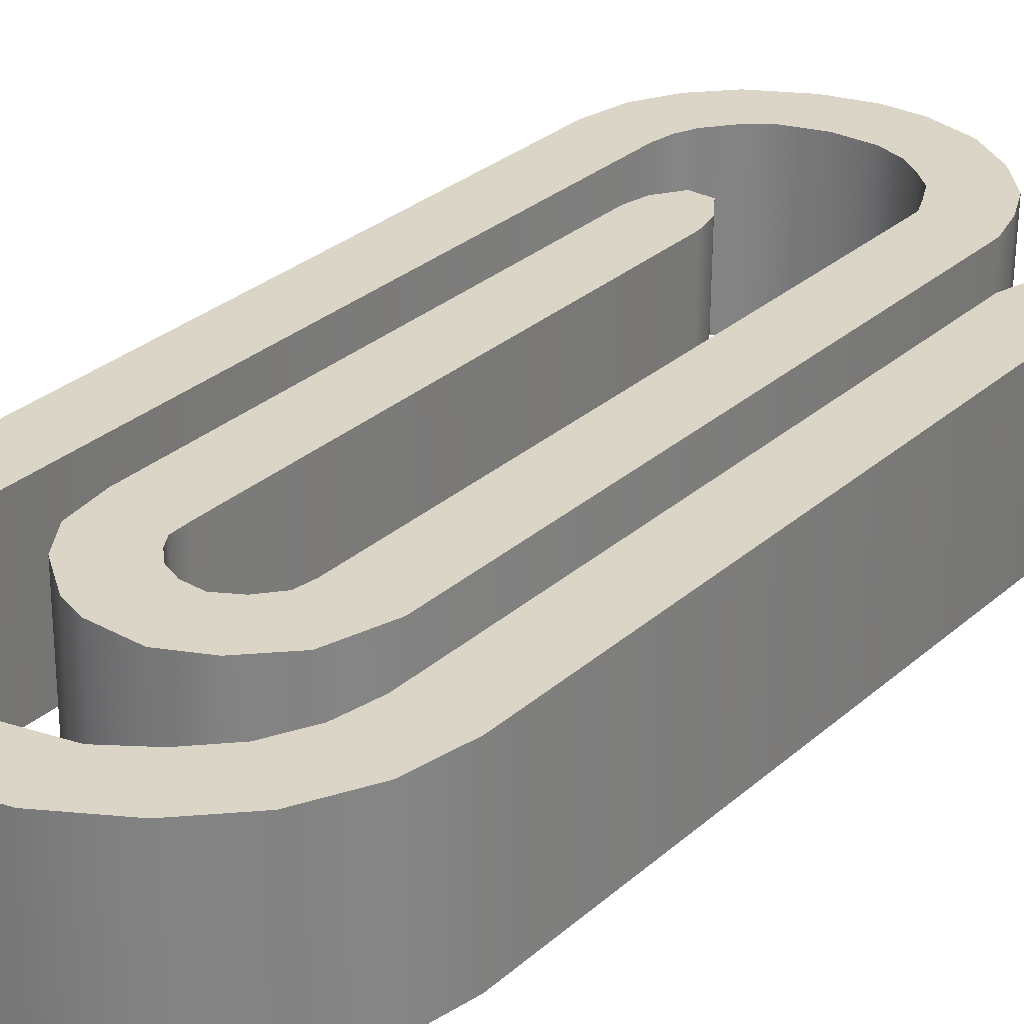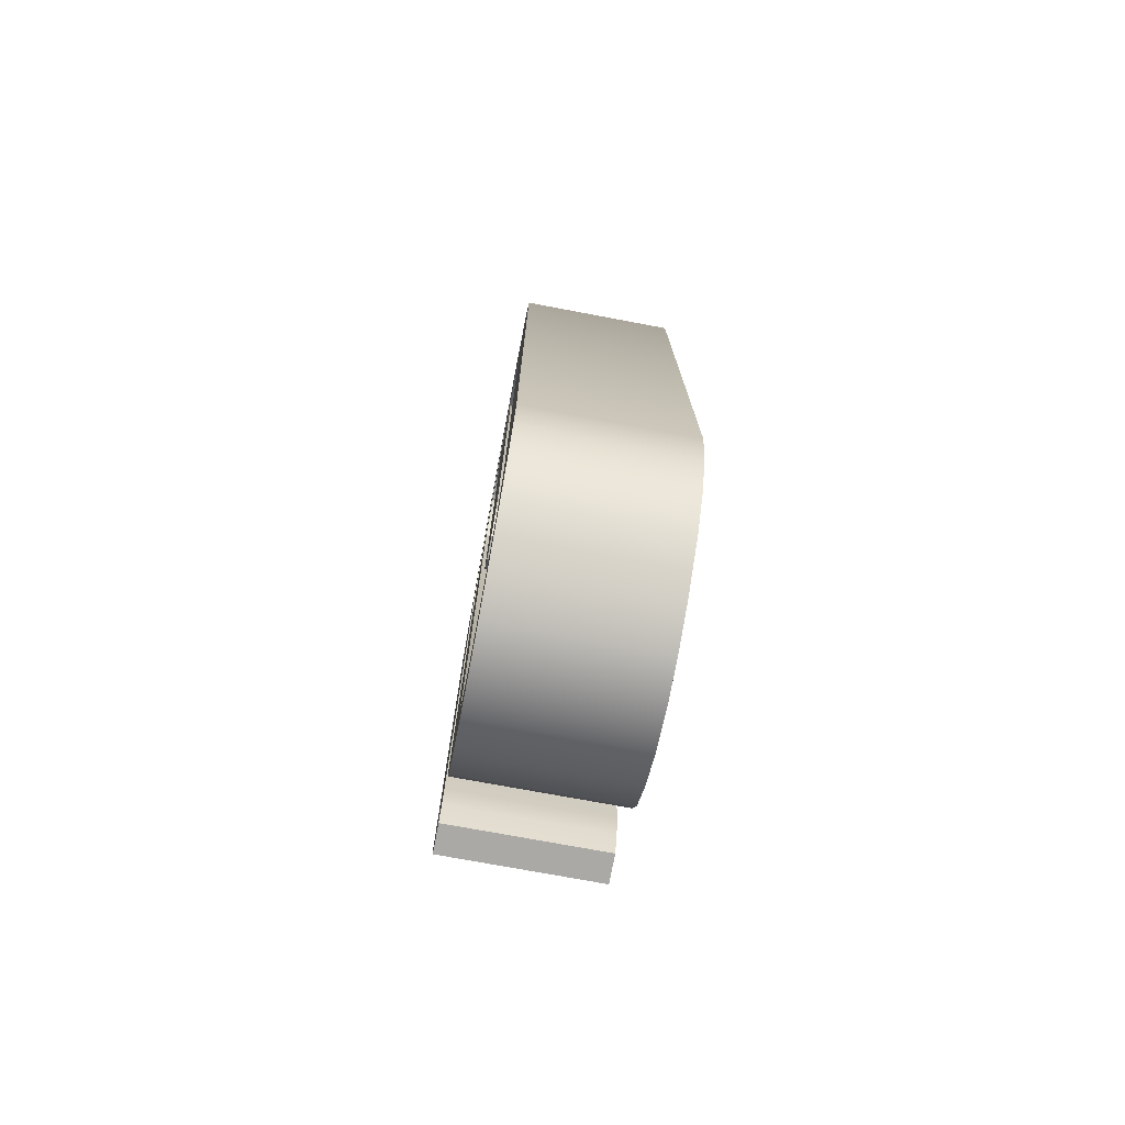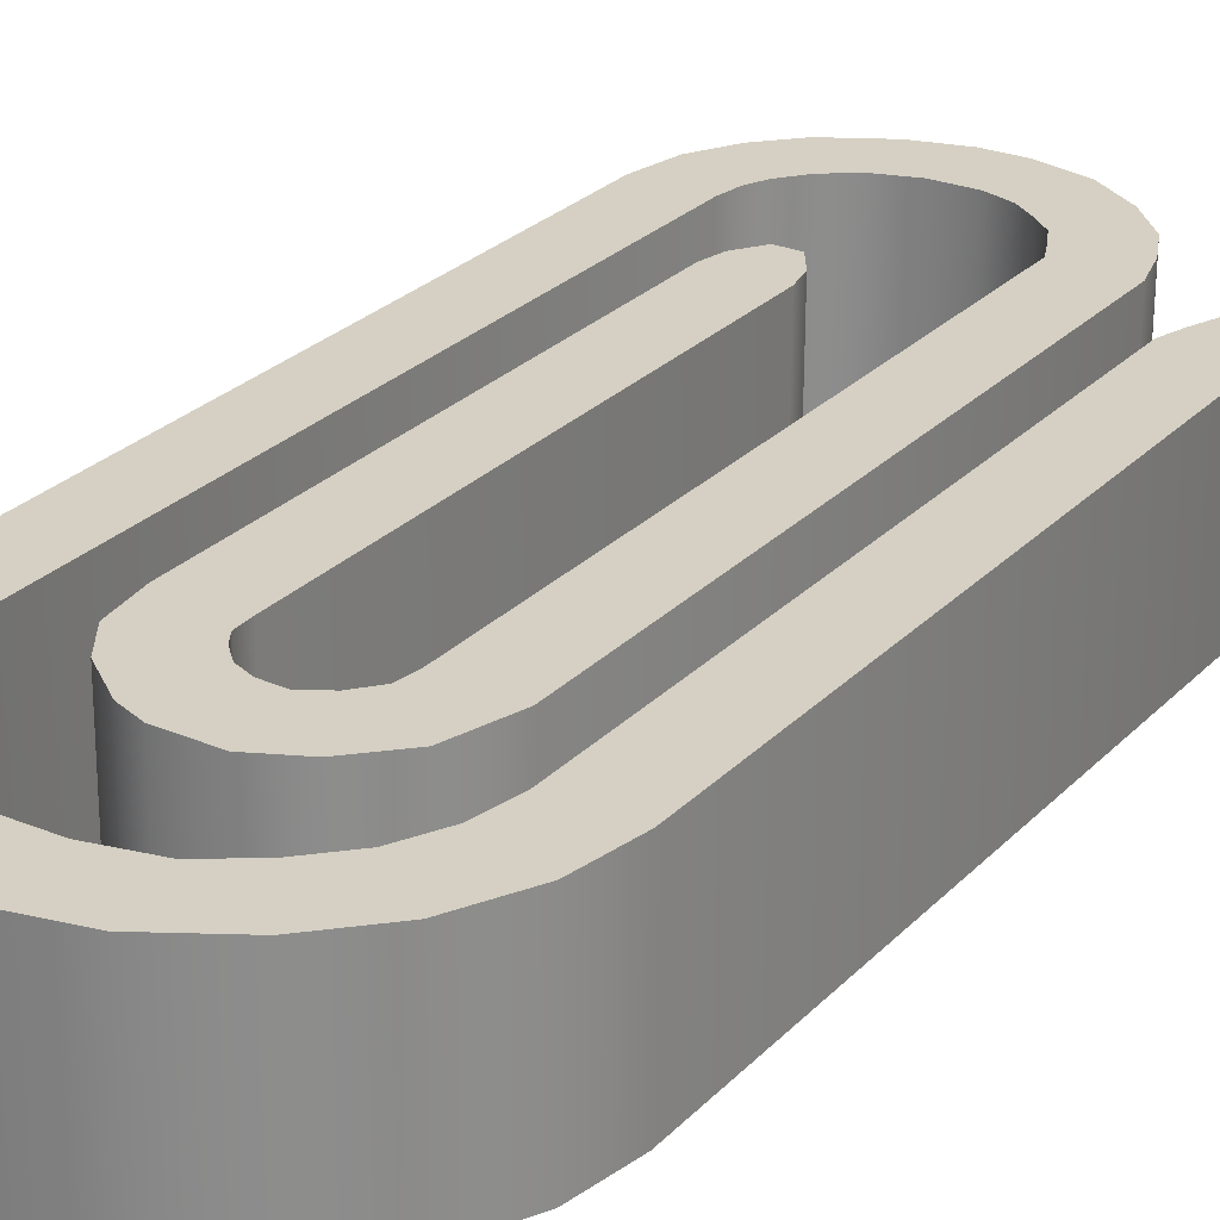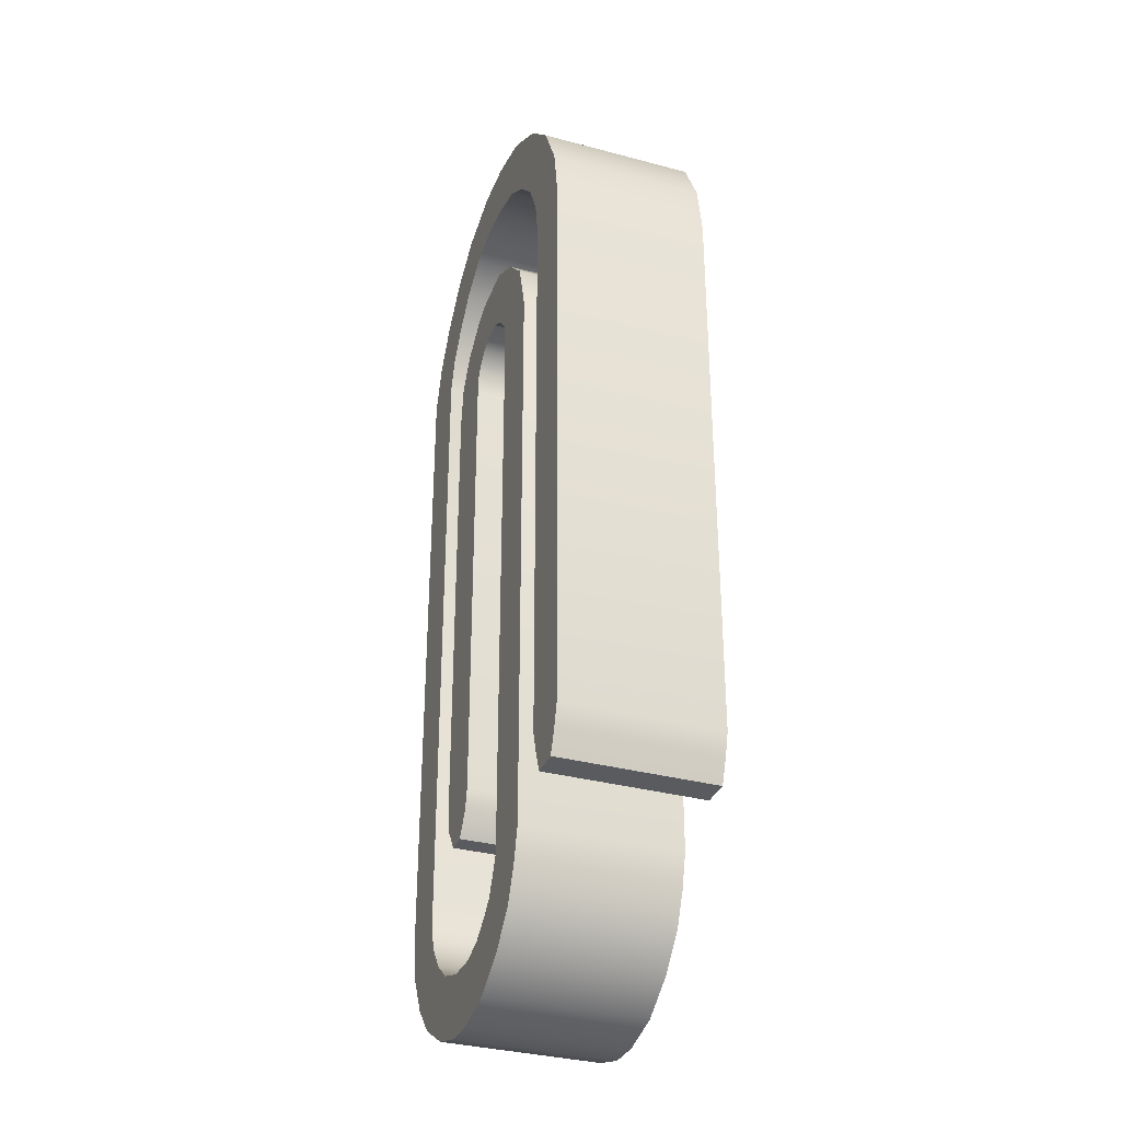
<metadata>
{"format":"obj","ext":"obj","renderer":"f3d","projection":"perspective","resolution":1024,"background":"white","views":[{"elev":29.6,"azim":38.2,"up":"+Y"},{"elev":-75.6,"azim":-100.7,"up":"+Z"},{"elev":26.4,"azim":33.1,"up":"+Y"},{"elev":-32.9,"azim":70.4,"up":"+Z"}]}
</metadata>
<code>
g Cube
v -0.05186 -0.1023 -0.347
v -0.07084 -0.1023 -0.3752
v -0.09715 -0.1023 -0.3754
v -0.1161 -0.1023 -0.3473
v -0.04586 -0.1023 -0.3188
v -0.1221 -0.1023 -0.3192
v -0.04586 -0.1023 0.272
v -0.1221 -0.1023 0.2716
v -0.04493 -0.1023 0.2948
v -0.1145 -0.1023 0.3261
v -0.03618 -0.1023 0.3095
v -0.08971 -0.1023 0.3638
v -0.0205 -0.1023 0.3249
v -0.04667 -0.1023 0.3965
v 2.603e-05 -0.1023 0.3332
v -0.01633 -0.1023 0.4077
v 0.02514 -0.1023 0.3341
v 0.04149 -0.1023 0.4085
v 0.0493 -0.1023 0.3201
v 0.08644 -0.1023 0.3868
v 0.06773 -0.1023 0.2982
v 0.1274 -0.1023 0.3456
v 0.07107 -0.1023 0.2756
v 0.1473 -0.1023 0.2772
v 0.07107 -0.1023 -0.456
v 0.1473 -0.1023 -0.4544
v 0.06265 -0.1023 -0.4756
v 0.1359 -0.1023 -0.4966
v 0.05003 -0.1023 -0.5012
v 0.1176 -0.1023 -0.5365
v 0.03142 -0.1023 -0.5176
v 0.07994 -0.1023 -0.5765
v 0.005854 -0.1023 -0.5358
v 0.03128 -0.1023 -0.6077
v -0.026 -0.1023 -0.5454
v -0.02596 -0.1023 -0.6217
v -0.07129 -0.1023 -0.5447
v -0.07124 -0.1023 -0.6209
v -0.1148 -0.1023 -0.5305
v -0.1247 -0.1023 -0.6062
v -0.1429 -0.1023 -0.5085
v -0.1828 -0.1023 -0.5735
v -0.1635 -0.1023 -0.4829
v -0.2179 -0.1023 -0.5363
v -0.1731 -0.1023 -0.4602
v -0.2429 -0.1023 -0.4909
v -0.1773 -0.1023 -0.4329
v -0.2535 -0.1023 -0.4353
v -0.1781 -0.1023 0.3741
v -0.2527 -0.1023 0.3896
v -0.1652 -0.1023 0.4132
v -0.2327 -0.1023 0.4487
v -0.1402 -0.1023 0.4501
v -0.2 -0.1023 0.4974
v -0.1048 -0.1023 0.4879
v -0.1538 -0.1023 0.5463
v -0.06125 -0.1023 0.5155
v -0.09941 -0.1023 0.5815
v -0.01634 -0.1023 0.5278
v -0.02678 -0.1023 0.6033
v 0.0311 -0.1023 0.5276
v 0.03838 -0.1023 0.6035
v 0.08935 -0.1023 0.5141
v 0.1056 -0.1023 0.5886
v 0.1315 -0.1023 0.4853
v 0.1758 -0.1023 0.5473
v 0.1673 -0.1023 0.4489
v 0.2285 -0.1023 0.4944
v 0.1896 -0.1023 0.4042
v 0.2625 -0.1023 0.4265
v 0.1982 -0.1023 0.3552
v 0.2745 -0.1023 0.3552
v 0.2745 -0.1023 -0.3682
v 0.1982 -0.1023 -0.3682
v 0.2067 -0.1023 -0.3963
v 0.266 -0.1023 -0.3963
v 0.2179 -0.1023 -0.4245
v 0.2548 -0.1023 -0.4245
v -0.05186 0.09366 -0.3491
v -0.09715 0.09366 -0.3775
v -0.07084 0.09366 -0.3773
v -0.1161 0.09366 -0.3494
v -0.04586 0.09366 -0.3209
v -0.1221 0.09366 -0.3213
v -0.04586 0.09366 0.2699
v -0.1221 0.09366 0.2695
v -0.04493 0.09366 0.2927
v -0.1145 0.09366 0.324
v -0.03618 0.09366 0.3074
v -0.08971 0.09366 0.3617
v -0.0205 0.09366 0.3228
v -0.04667 0.09366 0.3944
v 2.603e-05 0.09366 0.3311
v -0.01633 0.09366 0.4056
v 0.02514 0.09366 0.3319
v 0.04149 0.09366 0.4064
v 0.0493 0.09366 0.318
v 0.08644 0.09366 0.3846
v 0.06773 0.09366 0.296
v 0.1274 0.09366 0.3435
v 0.07107 0.09366 0.2735
v 0.1473 0.09366 0.275
v 0.07107 0.09366 -0.4581
v 0.1473 0.09366 -0.4565
v 0.06265 0.09366 -0.4777
v 0.1359 0.09366 -0.4987
v 0.05003 0.09366 -0.5033
v 0.1176 0.09366 -0.5386
v 0.03142 0.09366 -0.5197
v 0.07994 0.09366 -0.5786
v 0.005854 0.09366 -0.5379
v 0.03128 0.09366 -0.6098
v -0.026 0.09366 -0.5475
v -0.02596 0.09366 -0.6238
v -0.07129 0.09366 -0.5468
v -0.07124 0.09366 -0.623
v -0.1148 0.09366 -0.5327
v -0.1247 0.09366 -0.6083
v -0.1429 0.09366 -0.5106
v -0.1828 0.09366 -0.5756
v -0.1635 0.09366 -0.485
v -0.2179 0.09366 -0.5384
v -0.1731 0.09366 -0.4623
v -0.2429 0.09366 -0.493
v -0.1773 0.09366 -0.4351
v -0.2535 0.09366 -0.4374
v -0.1781 0.09366 0.372
v -0.2527 0.09366 0.3875
v -0.1652 0.09366 0.4111
v -0.2327 0.09366 0.4466
v -0.1402 0.09366 0.448
v -0.2 0.09366 0.4953
v -0.1048 0.09366 0.4858
v -0.1538 0.09366 0.5441
v -0.06125 0.09366 0.5134
v -0.09941 0.09366 0.5794
v -0.01634 0.09366 0.5256
v -0.02678 0.09366 0.6012
v 0.0311 0.09366 0.5255
v 0.03838 0.09366 0.6014
v 0.08935 0.09366 0.512
v 0.1056 0.09366 0.5865
v 0.1315 0.09366 0.4832
v 0.1758 0.09366 0.5452
v 0.1673 0.09366 0.4467
v 0.2285 0.09366 0.4923
v 0.1896 0.09366 0.402
v 0.2625 0.09366 0.4244
v 0.1982 0.09366 0.353
v 0.2745 0.09366 0.353
v 0.2745 0.09366 -0.3703
v 0.1982 0.09366 -0.3703
v 0.2067 0.09366 -0.3985
v 0.266 0.09366 -0.3985
v 0.2179 0.09366 -0.4266
v 0.2548 0.09366 -0.4266
v 0.06773 -0.1023 0.2982
v 0.07107 0.09366 0.2735
v 0.06773 0.09366 0.296
v 0.07107 -0.1023 0.2756
v 0.07107 0.09366 -0.4581
v 0.07107 -0.1023 -0.456
v 0.06265 0.09366 -0.4777
v 0.06265 -0.1023 -0.4756
v 0.05003 0.09366 -0.5033
v 0.05003 -0.1023 -0.5012
v 0.03142 0.09366 -0.5197
v 0.03142 -0.1023 -0.5176
v 0.005854 0.09366 -0.5379
v 0.005854 -0.1023 -0.5358
v -0.026 0.09366 -0.5475
v -0.026 -0.1023 -0.5454
v -0.07129 0.09366 -0.5468
v -0.07129 -0.1023 -0.5447
v -0.1148 0.09366 -0.5327
v -0.1148 -0.1023 -0.5305
v -0.1429 0.09366 -0.5106
v -0.1429 -0.1023 -0.5085
v -0.1635 0.09366 -0.485
v -0.1635 -0.1023 -0.4829
v -0.1731 0.09366 -0.4623
v -0.1731 -0.1023 -0.4602
v -0.1773 0.09366 -0.4351
v -0.1773 -0.1023 -0.4329
v -0.1781 0.09366 0.372
v -0.1781 -0.1023 0.3741
v -0.1652 0.09366 0.4111
v -0.1652 -0.1023 0.4132
v -0.1402 0.09366 0.448
v -0.1402 -0.1023 0.4501
v -0.1048 0.09366 0.4858
v -0.1048 -0.1023 0.4879
v -0.06125 0.09366 0.5134
v -0.06125 -0.1023 0.5155
v -0.01634 0.09366 0.5256
v -0.01634 -0.1023 0.5278
v 0.0311 0.09366 0.5255
v 0.0311 -0.1023 0.5276
v 0.08935 0.09366 0.512
v 0.08935 -0.1023 0.5141
v 0.1315 0.09366 0.4832
v 0.1315 -0.1023 0.4853
v 0.1673 0.09366 0.4467
v 0.1673 -0.1023 0.4489
v 0.1896 0.09366 0.402
v 0.1896 -0.1023 0.4042
v 0.1982 0.09366 0.353
v 0.1982 -0.1023 0.3552
v 0.1982 0.09366 -0.3703
v 0.1982 -0.1023 -0.3682
v 0.2067 0.09366 -0.3985
v 0.2067 -0.1023 -0.3963
v 0.2179 0.09366 -0.4266
v 0.2179 -0.1023 -0.4245
v -0.09715 -0.1023 -0.3754
v -0.07084 -0.1023 -0.3752
v -0.07084 0.09366 -0.3773
v -0.09715 0.09366 -0.3775
v -0.1161 -0.1023 -0.3473
v -0.09715 -0.1023 -0.3754
v -0.09715 0.09366 -0.3775
v -0.1161 0.09366 -0.3494
v -0.1221 -0.1023 -0.3192
v -0.1221 0.09366 -0.3213
v -0.1221 -0.1023 0.2716
v -0.1221 0.09366 0.2695
v -0.1145 -0.1023 0.3261
v -0.1145 0.09366 0.324
v -0.08971 -0.1023 0.3638
v -0.08971 0.09366 0.3617
v -0.04667 -0.1023 0.3965
v -0.04667 0.09366 0.3944
v -0.01633 -0.1023 0.4077
v -0.01633 0.09366 0.4056
v 0.04149 -0.1023 0.4085
v 0.04149 0.09366 0.4064
v 0.08644 -0.1023 0.3868
v 0.08644 0.09366 0.3846
v 0.1274 -0.1023 0.3456
v 0.1274 0.09366 0.3435
v 0.1473 -0.1023 0.2772
v 0.1473 0.09366 0.275
v 0.1473 -0.1023 -0.4544
v 0.1473 0.09366 -0.4565
v 0.1359 -0.1023 -0.4966
v 0.1359 0.09366 -0.4987
v 0.1176 -0.1023 -0.5365
v 0.1176 0.09366 -0.5386
v 0.07994 -0.1023 -0.5765
v 0.07994 0.09366 -0.5786
v 0.03128 -0.1023 -0.6077
v 0.03128 0.09366 -0.6098
v -0.02596 -0.1023 -0.6217
v -0.02596 0.09366 -0.6238
v -0.07124 -0.1023 -0.6209
v -0.07124 0.09366 -0.623
v -0.1247 -0.1023 -0.6062
v -0.1247 0.09366 -0.6083
v -0.1828 -0.1023 -0.5735
v -0.1828 0.09366 -0.5756
v -0.2179 -0.1023 -0.5363
v -0.2179 0.09366 -0.5384
v -0.2429 -0.1023 -0.4909
v -0.2429 0.09366 -0.493
v -0.2535 -0.1023 -0.4353
v -0.2535 0.09366 -0.4374
v -0.2527 -0.1023 0.3896
v -0.2527 0.09366 0.3875
v -0.2327 -0.1023 0.4487
v -0.2327 0.09366 0.4466
v -0.2 -0.1023 0.4974
v -0.2 0.09366 0.4953
v -0.1538 -0.1023 0.5463
v -0.1538 0.09366 0.5441
v -0.09941 -0.1023 0.5815
v -0.09941 0.09366 0.5794
v -0.02678 -0.1023 0.6033
v -0.02678 0.09366 0.6012
v 0.03838 -0.1023 0.6035
v 0.03838 0.09366 0.6014
v 0.1056 -0.1023 0.5886
v 0.1056 0.09366 0.5865
v 0.1758 -0.1023 0.5473
v 0.1758 0.09366 0.5452
v 0.2285 -0.1023 0.4944
v 0.2285 0.09366 0.4923
v 0.2625 -0.1023 0.4265
v 0.2625 0.09366 0.4244
v 0.2745 -0.1023 0.3552
v 0.2745 0.09366 0.353
v 0.2745 -0.1023 -0.3682
v 0.2745 0.09366 -0.3703
v 0.266 -0.1023 -0.3963
v 0.266 0.09366 -0.3985
v 0.2548 -0.1023 -0.4245
v 0.2548 0.09366 -0.4266
v 0.0493 -0.1023 0.3201
v 0.06773 -0.1023 0.2982
v 0.06773 0.09366 0.296
v 0.0493 0.09366 0.318
v 0.02514 -0.1023 0.3341
v 0.02514 0.09366 0.3319
v -0.07084 -0.1023 -0.3752
v -0.05186 0.09366 -0.3491
v -0.07084 0.09366 -0.3773
v -0.05186 -0.1023 -0.347
v -0.04586 0.09366 -0.3209
v -0.04586 -0.1023 -0.3188
v -0.04586 0.09366 0.2699
v -0.04586 -0.1023 0.272
v -0.04493 0.09366 0.2927
v -0.04493 -0.1023 0.2948
v -0.03618 0.09366 0.3074
v -0.03618 -0.1023 0.3095
v -0.0205 0.09366 0.3228
v -0.0205 -0.1023 0.3249
v 2.603e-05 0.09366 0.3311
v 2.603e-05 -0.1023 0.3332
v 0.02514 0.09366 0.3319
v 0.02514 -0.1023 0.3341
v 0.2179 -0.1023 -0.4245
v 0.2548 -0.1023 -0.4245
v 0.2548 0.09366 -0.4266
v 0.2179 0.09366 -0.4266
g Cube_0
f 3 2 1
f 4 3 1
f 4 1 5
f 6 4 5
f 6 5 7
f 8 6 7
f 8 7 9
f 10 8 9
f 10 9 11
f 12 10 11
f 12 11 13
f 14 12 13
f 14 13 15
f 16 14 15
f 16 15 17
f 18 16 17
f 18 17 19
f 20 18 19
f 20 19 21
f 22 20 21
f 22 21 23
f 24 22 23
f 24 23 25
f 26 24 25
f 26 25 27
f 28 26 27
f 28 27 29
f 30 28 29
f 30 29 31
f 32 30 31
f 32 31 33
f 34 32 33
f 34 33 35
f 36 34 35
f 36 35 37
f 38 36 37
f 38 37 39
f 40 38 39
f 40 39 41
f 42 40 41
f 42 41 43
f 44 42 43
f 44 43 45
f 46 44 45
f 46 45 47
f 48 46 47
f 48 47 49
f 50 48 49
f 50 49 51
f 52 50 51
f 52 51 53
f 54 52 53
f 54 53 55
f 56 54 55
f 56 55 57
f 58 56 57
f 58 57 59
f 60 58 59
f 60 59 61
f 62 60 61
f 62 61 63
f 64 62 63
f 64 63 65
f 66 64 65
f 66 65 67
f 68 66 67
f 68 67 69
f 70 68 69
f 70 69 71
f 72 70 71
f 72 71 73
f 71 74 73
f 74 75 73
f 75 76 73
f 75 77 76
f 77 78 76
f 81 80 79
f 80 82 79
f 79 82 83
f 82 84 83
f 83 84 85
f 84 86 85
f 85 86 87
f 86 88 87
f 87 88 89
f 88 90 89
f 89 90 91
f 90 92 91
f 91 92 93
f 92 94 93
f 93 94 95
f 94 96 95
f 95 96 97
f 96 98 97
f 97 98 99
f 98 100 99
f 99 100 101
f 100 102 101
f 101 102 103
f 102 104 103
f 103 104 105
f 104 106 105
f 105 106 107
f 106 108 107
f 107 108 109
f 108 110 109
f 109 110 111
f 110 112 111
f 111 112 113
f 112 114 113
f 113 114 115
f 114 116 115
f 115 116 117
f 116 118 117
f 117 118 119
f 118 120 119
f 119 120 121
f 120 122 121
f 121 122 123
f 122 124 123
f 123 124 125
f 124 126 125
f 125 126 127
f 126 128 127
f 127 128 129
f 128 130 129
f 129 130 131
f 130 132 131
f 131 132 133
f 132 134 133
f 133 134 135
f 134 136 135
f 135 136 137
f 136 138 137
f 137 138 139
f 138 140 139
f 139 140 141
f 140 142 141
f 141 142 143
f 142 144 143
f 143 144 145
f 144 146 145
f 145 146 147
f 146 148 147
f 147 148 149
f 148 150 149
f 149 150 151
f 152 149 151
f 153 152 151
f 154 153 151
f 155 153 154
f 156 155 154
f 159 158 157
f 158 160 157
f 158 161 160
f 161 162 160
f 161 163 162
f 163 164 162
f 163 165 164
f 165 166 164
f 165 167 166
f 167 168 166
f 167 169 168
f 169 170 168
f 169 171 170
f 171 172 170
f 171 173 172
f 173 174 172
f 173 175 174
f 175 176 174
f 175 177 176
f 177 178 176
f 177 179 178
f 179 180 178
f 179 181 180
f 181 182 180
f 181 183 182
f 183 184 182
f 183 185 184
f 185 186 184
f 185 187 186
f 187 188 186
f 187 189 188
f 189 190 188
f 189 191 190
f 191 192 190
f 191 193 192
f 193 194 192
f 193 195 194
f 195 196 194
f 195 197 196
f 197 198 196
f 197 199 198
f 199 200 198
f 199 201 200
f 201 202 200
f 201 203 202
f 203 204 202
f 203 205 204
f 205 206 204
f 205 207 206
f 207 208 206
f 207 209 208
f 209 210 208
f 209 211 210
f 211 212 210
f 211 213 212
f 213 214 212
f 217 216 215
f 218 217 215
f 221 220 219
f 222 221 219
f 222 219 223
f 224 222 223
f 224 223 225
f 226 224 225
f 226 225 227
f 228 226 227
f 228 227 229
f 230 228 229
f 230 229 231
f 232 230 231
f 232 231 233
f 234 232 233
f 234 233 235
f 236 234 235
f 236 235 237
f 238 236 237
f 238 237 239
f 240 238 239
f 240 239 241
f 242 240 241
f 242 241 243
f 244 242 243
f 244 243 245
f 246 244 245
f 246 245 247
f 248 246 247
f 248 247 249
f 250 248 249
f 250 249 251
f 252 250 251
f 252 251 253
f 254 252 253
f 254 253 255
f 256 254 255
f 256 255 257
f 258 256 257
f 258 257 259
f 260 258 259
f 260 259 261
f 262 260 261
f 262 261 263
f 264 262 263
f 264 263 265
f 266 264 265
f 266 265 267
f 268 266 267
f 268 267 269
f 270 268 269
f 270 269 271
f 272 270 271
f 272 271 273
f 274 272 273
f 274 273 275
f 276 274 275
f 276 275 277
f 278 276 277
f 278 277 279
f 280 278 279
f 280 279 281
f 282 280 281
f 282 281 283
f 284 282 283
f 284 283 285
f 286 284 285
f 286 285 287
f 288 286 287
f 288 287 289
f 290 288 289
f 290 289 291
f 292 290 291
f 292 291 293
f 294 292 293
f 294 293 295
f 296 294 295
f 299 298 297
f 300 299 297
f 300 297 301
f 302 300 301
f 305 304 303
f 304 306 303
f 304 307 306
f 307 308 306
f 307 309 308
f 309 310 308
f 309 311 310
f 311 312 310
f 311 313 312
f 313 314 312
f 313 315 314
f 315 316 314
f 315 317 316
f 317 318 316
f 317 319 318
f 319 320 318
f 323 322 321
f 324 323 321

</code>
